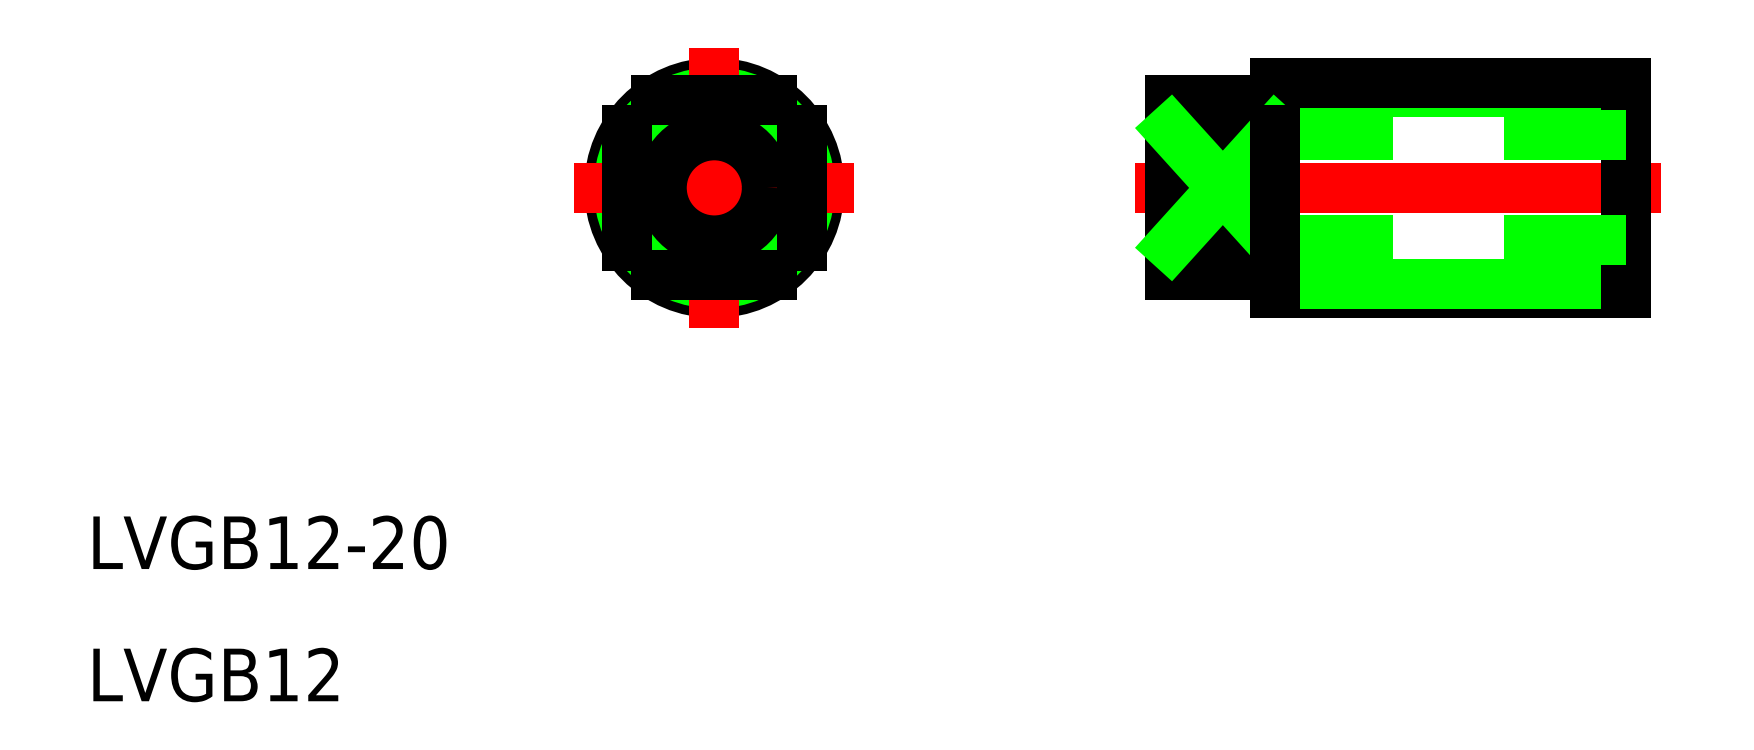
<metadata>
{"format":"dxf","ext":"dxf","renderer":"ezdxf+matplotlib","layout":"modelspace","background":"white","min_lineweight":24,"dpi":150}
</metadata>
<code>
0
SECTION
2
ENTITIES
0
CIRCLE
8
0
10
0
20
0
30
0
40
6
0
CIRCLE
8
0
10
0
20
0
30
0
40
5.458
0
LINE
8
CENTER
10
0
20
8
30
0
11
0
21
-8
31
0
0
LINE
8
CENTER
10
-8
20
0
30
0
11
8
21
0
31
0
0
LINE
8
CENTER
10
54.03
20
0
30
0
11
24.03
21
0
31
0
0
LINE
8
0
10
32.03
20
-6
30
0
11
52.03
21
-6
31
0
0
LINE
8
0
10
52.03
20
5.458
30
0
11
32.03
21
5.458
31
0
0
LINE
8
0
10
52.03
20
-5.459
30
0
11
32.03
21
-5.459
31
0
0
LINE
8
0
10
32.03
20
6
30
0
11
32.03
21
5
31
0
0
LINE
8
0
10
52.03
20
6
30
0
11
52.03
21
-6
31
0
0
LINE
8
0
10
32.03
20
6
30
0
11
52.03
21
6
31
0
0
LINE
8
0
10
-5
20
-3.317
30
0
11
-5
21
3.317
31
0
0
LINE
8
0
10
5
20
-3.317
30
0
11
5
21
3.317
31
0
0
LINE
8
0
10
3.317
20
5
30
0
11
-3.317
21
5
31
0
0
LINE
8
0
10
3.317
20
-5
30
0
11
-3.317
21
-5
31
0
0
CIRCLE
8
0
10
0
20
0
30
0
40
3
0
LINE
8
0
10
26.03
20
3
30
0
11
52.03
21
3
31
0
0
LINE
8
0
10
26.03
20
3.317
30
0
11
32.03
21
3.317
31
0
0
LINE
8
0
10
26.03
20
5
30
0
11
32.03
21
5
31
0
0
LINE
8
0
10
26.03
20
5
30
0
11
26.03
21
-5
31
0
0
LINE
8
0
10
26.03
20
-3
30
0
11
52.03
21
-3
31
0
0
LINE
8
0
10
26.03
20
-3.317
30
0
11
32.03
21
-3.317
31
0
0
LINE
8
0
10
26.03
20
-5
30
0
11
32.03
21
-5
31
0
0
LINE
8
0
10
26.03
20
3.317
30
0
11
32.03
21
-3.317
31
0
0
LINE
8
0
10
32.03
20
3.317
30
0
11
26.03
21
-3.317
31
0
0
LINE
8
0
10
32.03
20
3.317
30
0
11
32.03
21
-3.317
31
0
0
LINE
8
0
10
32.03
20
-5
30
0
11
32.03
21
-6
31
0
0
TEXT
8
0
10
-35.81
20
-21.76
30
0
40
3
1
LVGB12-20
0
TEXT
8
0
10
-35.81
20
-29.3
30
0
40
3
1
LVGB12
0
ENDSEC
0
EOF

</code>
